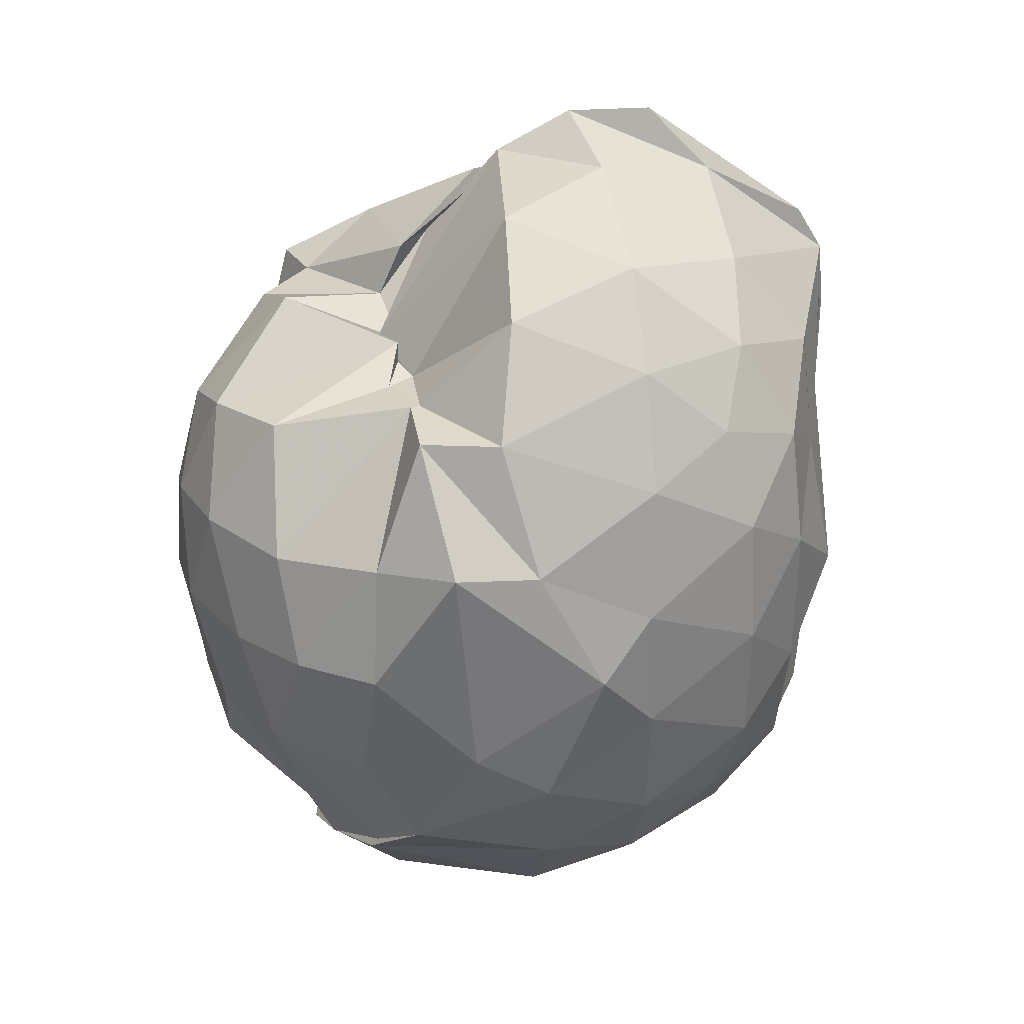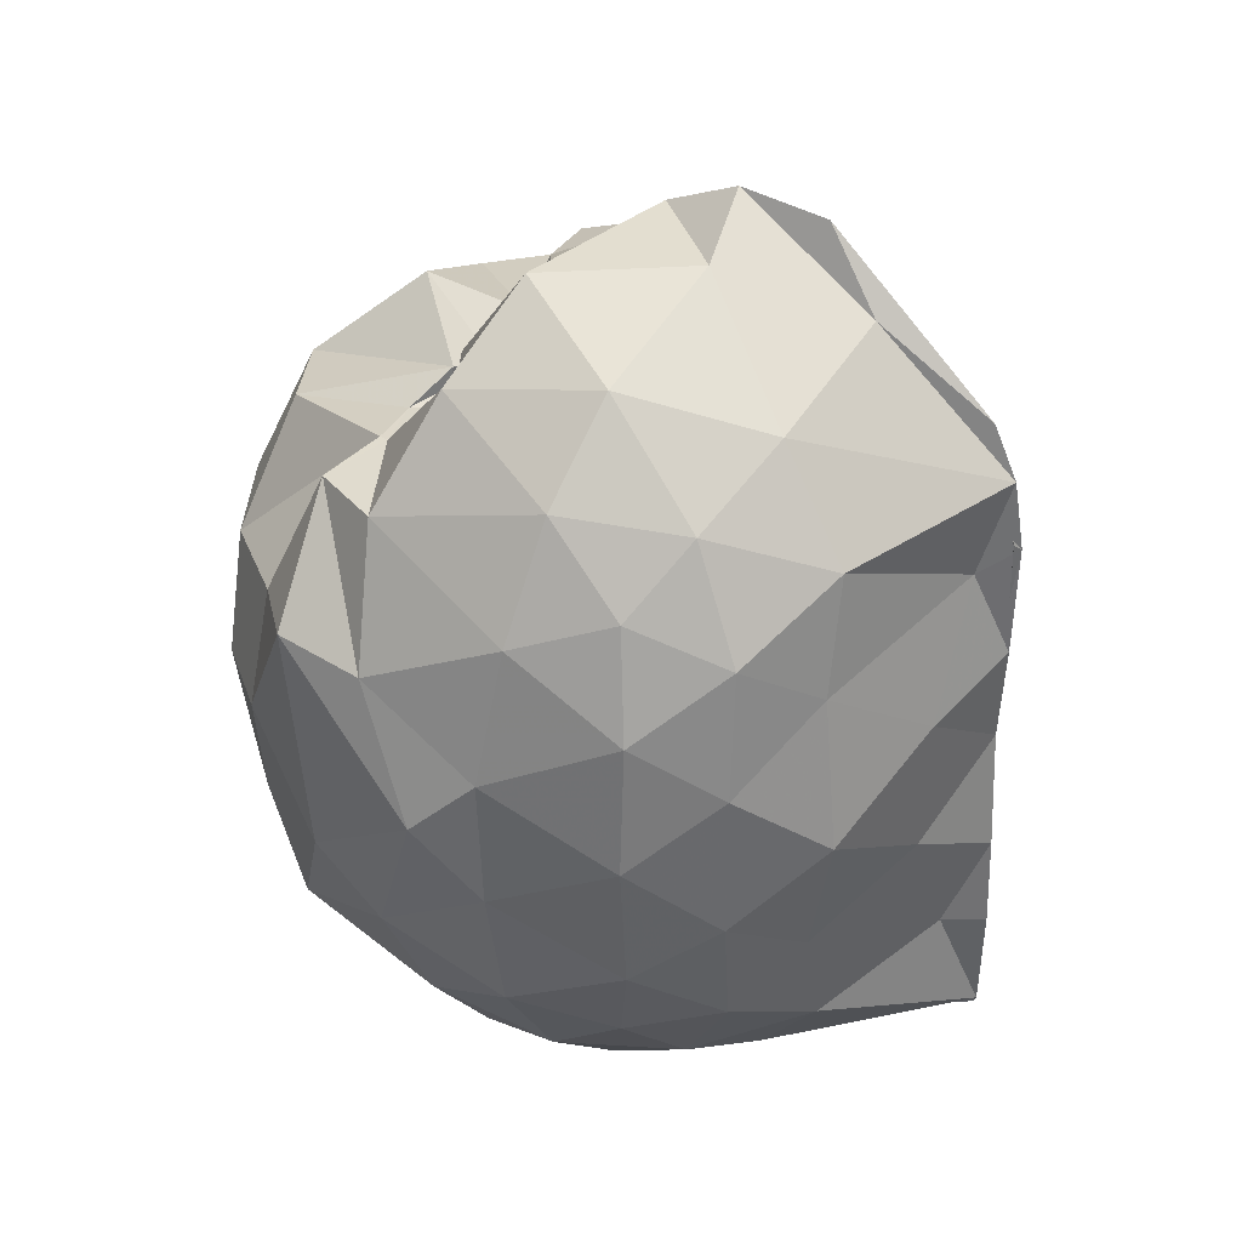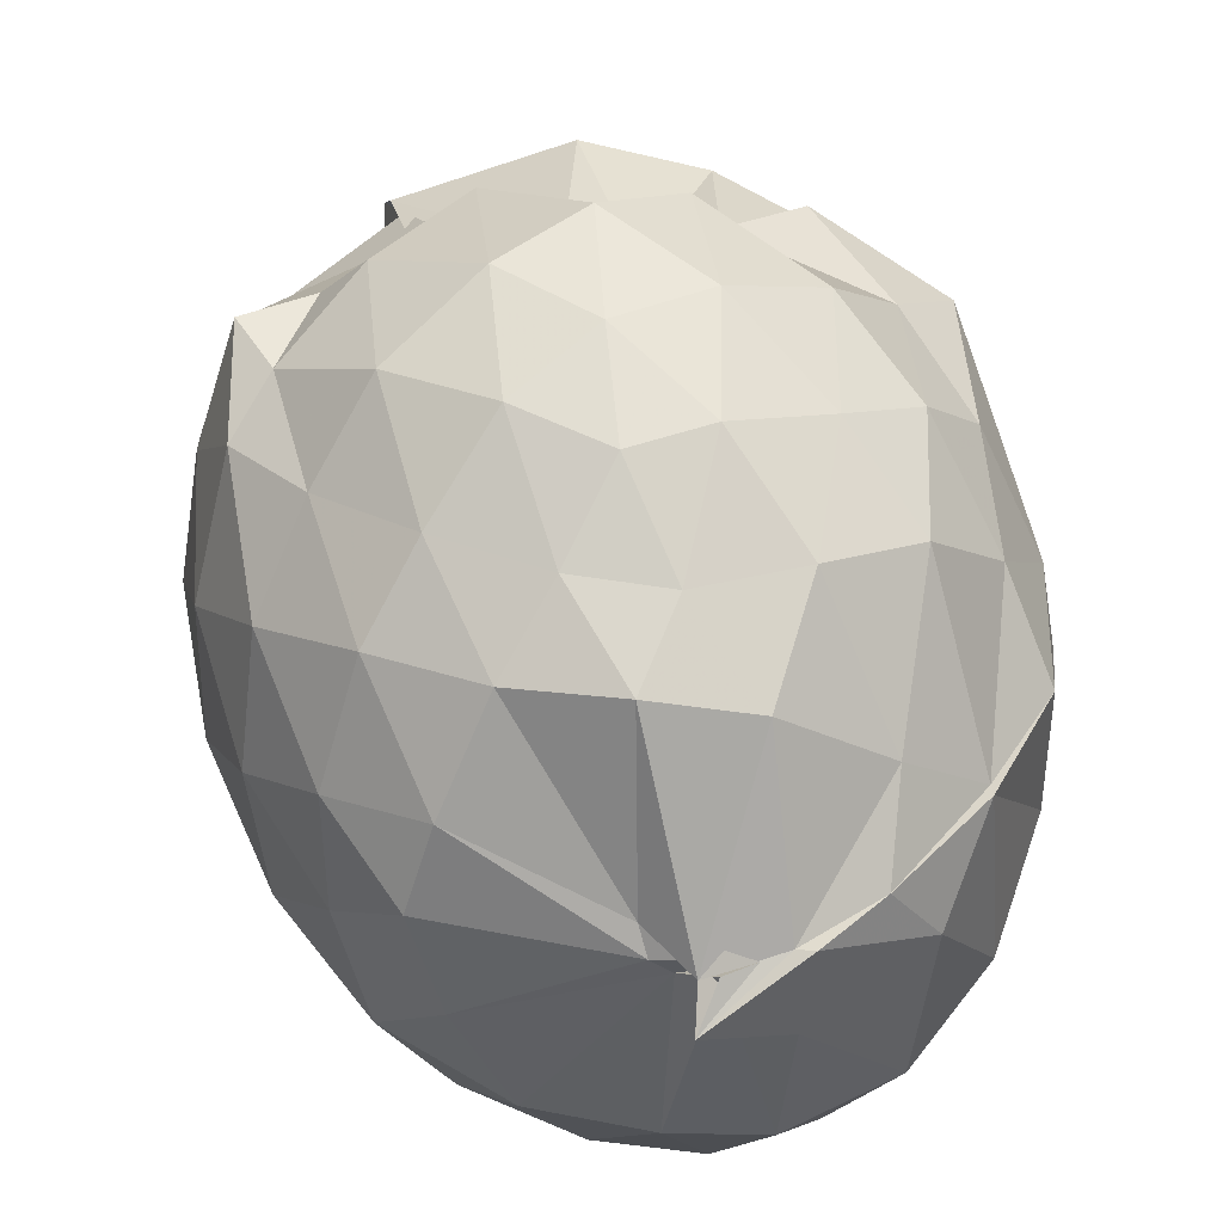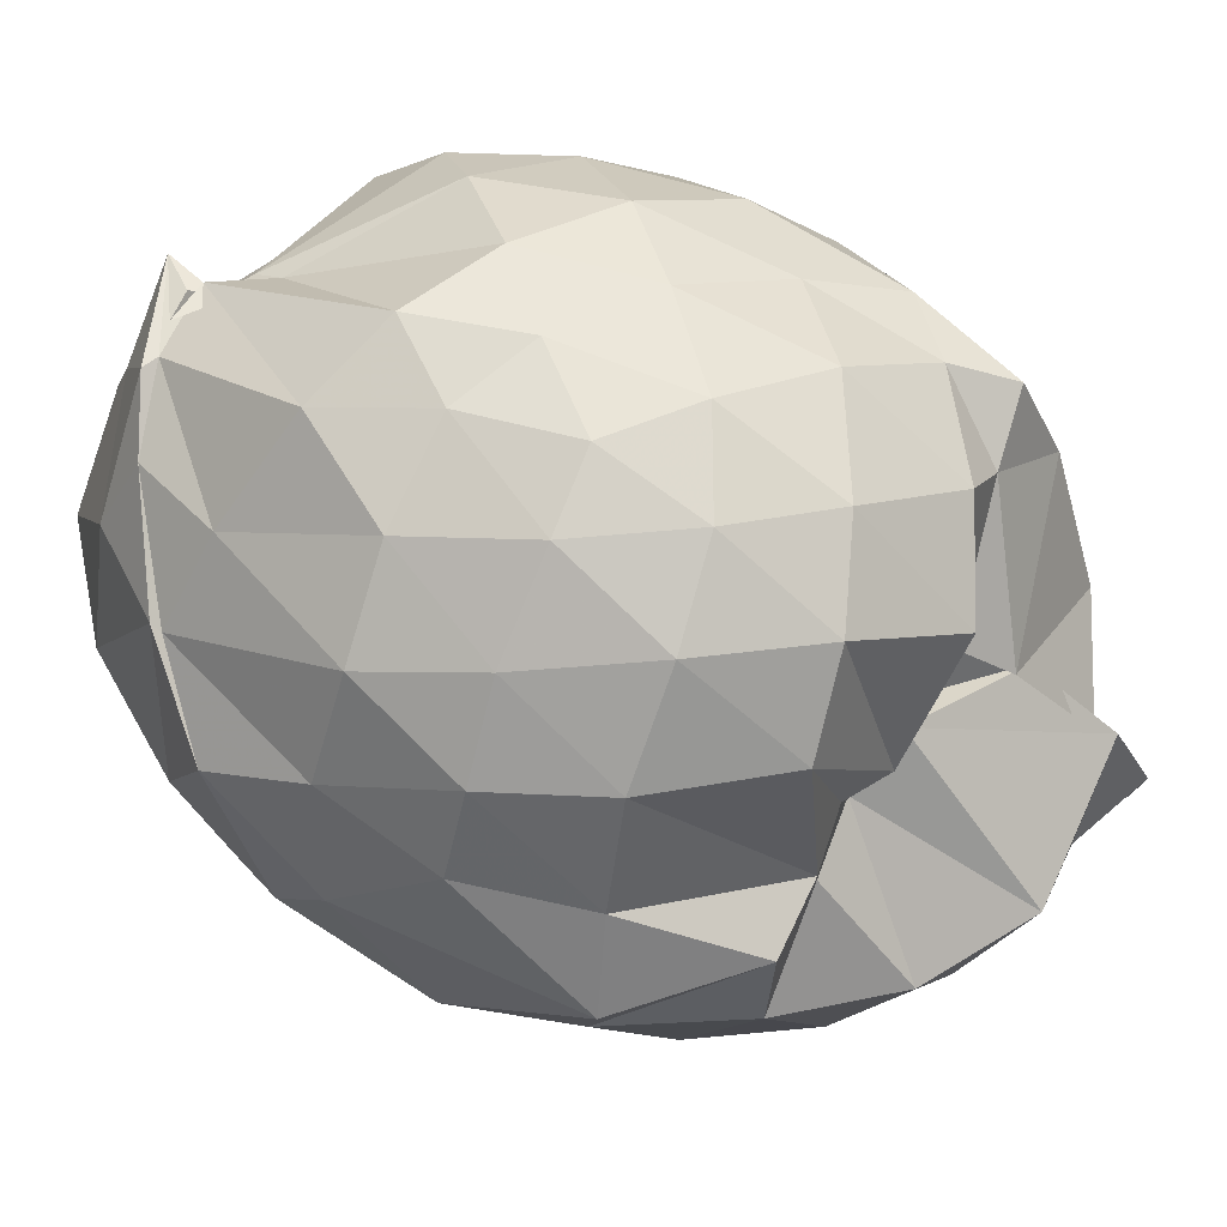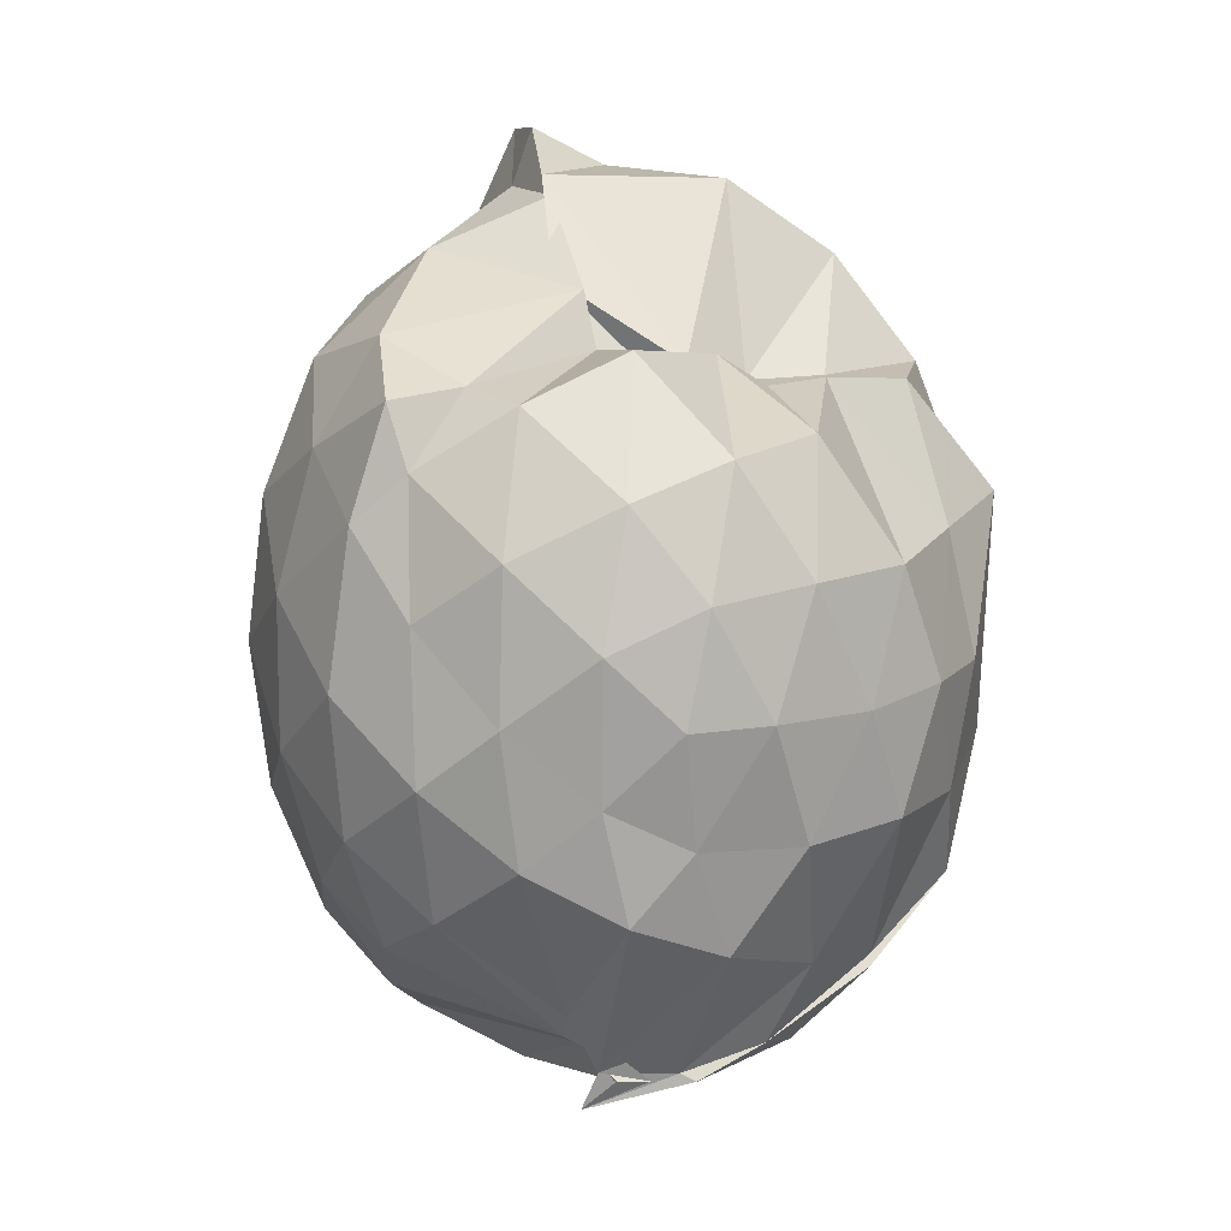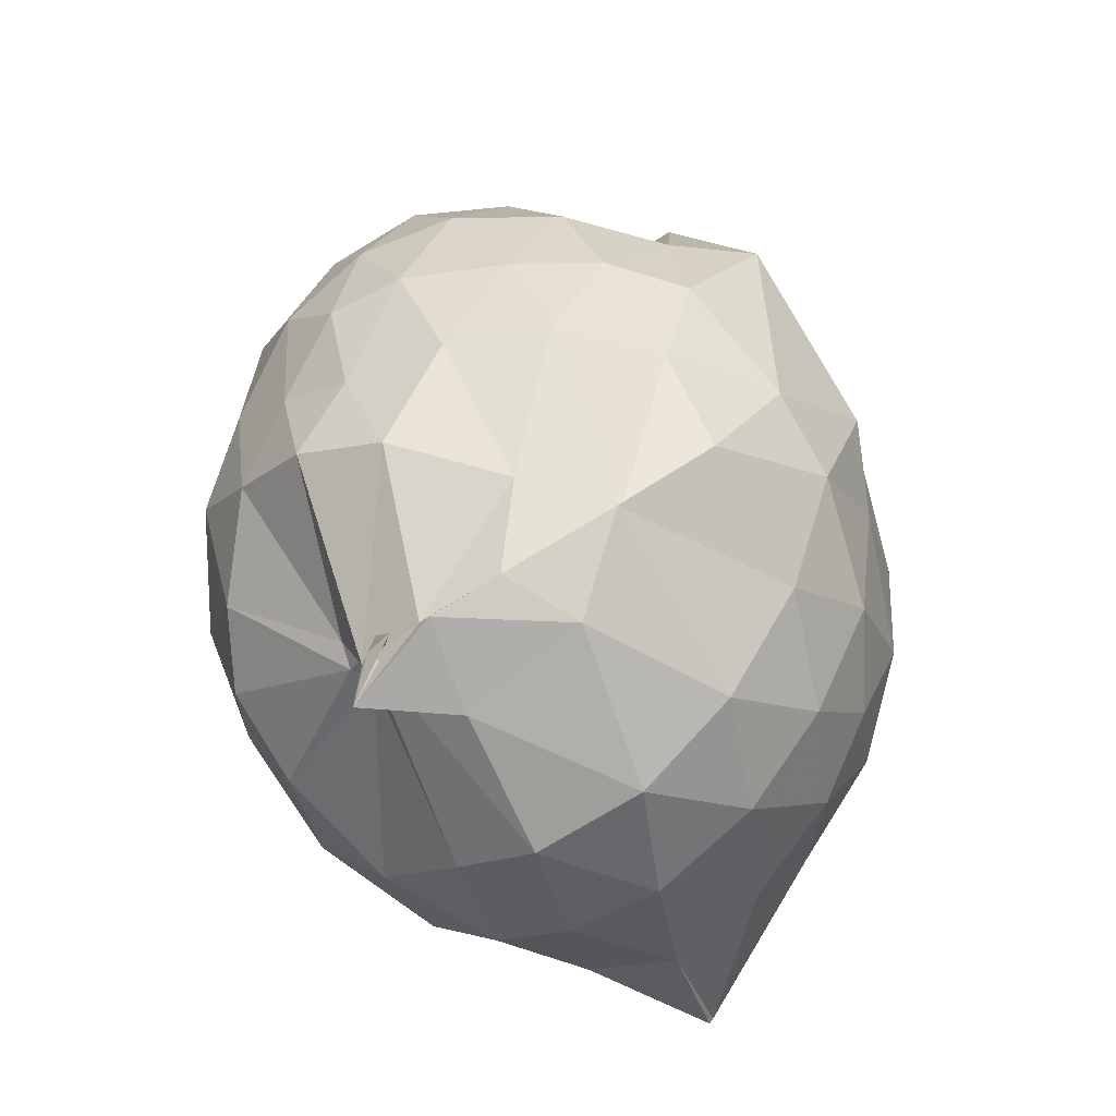
<metadata>
{"format":"obj","ext":"obj","renderer":"f3d","projection":"perspective","resolution":1024,"background":"white","views":[{"elev":31.5,"azim":79.6,"up":"+Y"},{"elev":37.0,"azim":127.2,"up":"+Y"},{"elev":70.0,"azim":-17.5,"up":"+Z"},{"elev":72.1,"azim":113.6,"up":"+Z"},{"elev":12.5,"azim":-8.7,"up":"+Y"},{"elev":-52.8,"azim":35.5,"up":"+Y"}]}
</metadata>
<code>
v -0.82 -0.1294 1.035
v -1.008 -0.104 -0.7929
v -0.09464 -0.105 0.5857
v -0.1568 0.1879 0.5652
v -0.4064 0.5065 0.4362
v -0.5444 0.4949 0.4725
v -0.6395 0.5139 0.4356
v -0.7799 0.5066 0.4137
v -0.9157 0.5766 0.4431
v -1.215 0.526 0.6089
v -1.387 0.5058 0.6501
v -1.469 0.2482 0.6641
v -1.519 -0.1137 0.6663
v -1.491 -0.4475 0.6292
v -1.407 -0.7008 0.5958
v -1.016 -0.9181 0.6296
v -0.8372 -0.9993 0.7116
v -0.9829 -1.084 0.6448
v -0.7331 -1.009 0.7038
v -0.572 -0.9415 0.6672
v -0.3143 -0.7806 0.5712
v -0.1516 -0.3931 0.6181
v -0.004949 0.2365 0.391
v -0.2262 0.5001 0.4398
v -0.4044 0.5081 0.4126
v -0.5795 0.4993 0.4062
v -0.7251 0.5471 0.4742
v -0.9914 0.7175 0.3038
v -0.9348 0.7019 0.3823
v -1.381 0.6135 0.4117
v -1.528 0.3711 0.4022
v -1.615 0.05265 0.4208
v -1.616 -0.2977 0.4235
v -1.533 -0.6002 0.4105
v -1.382 -0.8531 0.4066
v -0.9754 -0.947 0.5951
v -0.9109 -1.001 0.6968
v -0.7868 -1.099 0.4913
v -0.4786 -1.003 0.4948
v -0.3179 -0.8051 0.5877
v -0.119 -0.6225 0.4856
v -0.01472 -0.3267 0.3419
v -0.02087 0.2092 0.1794
v -0.1565 0.5137 0.2499
v -0.3364 0.7544 0.1927
v -0.5802 0.9227 0.1642
v -0.9911 0.9315 0.1108
v -0.9724 0.8862 0.128
v -1.25 0.7713 0.1301
v -1.509 0.5311 0.1271
v -1.63 0.227 0.1247
v -1.672 -0.1131 0.1291
v -1.631 -0.4589 0.1261
v -1.513 -0.7617 0.1296
v -1.296 -1.001 0.1385
v -1.055 -1.137 0.169
v -0.8479 -1.204 0.1532
v -0.5709 -1.161 0.133
v -0.3341 -1.001 0.13
v -0.1453 -0.7473 0.1298
v -0.01308 -0.4491 0.1542
v 0.02729 -0.09233 0.02218
v -0.1217 0.3616 -0.1292
v -0.2649 0.6197 -0.1342
v -0.4653 0.8121 -0.1369
v -0.8127 0.9369 -0.1313
v -0.9891 1.028 -0.07871
v -1.033 0.8914 -0.1117
v -1.372 0.6358 -0.1706
v -1.547 0.3525 -0.172
v -1.63 0.04834 -0.1459
v -1.629 -0.2761 -0.146
v -1.536 -0.5844 -0.178
v -1.391 -0.8622 -0.1663
v -1.175 -1.051 -0.1416
v -0.9563 -1.152 -0.1341
v -0.7208 -1.149 -0.1503
v -0.4598 -1.041 -0.1471
v -0.2549 -0.8548 -0.1324
v -0.09933 -0.5953 -0.1248
v -0.04574 -0.2712 -0.121
v -0.04322 0.04488 -0.1093
v -0.2422 0.4483 -0.337
v -0.3987 0.6042 -0.4077
v -0.636 0.7332 -0.448
v -0.9547 0.853 -0.4518
v -1.003 1.014 -0.2982
v -1.165 0.6278 -0.4069
v -1.368 0.4131 -0.427
v -1.497 0.1401 -0.4013
v -1.558 -0.1153 -0.3509
v -1.486 -0.3745 -0.4035
v -1.384 -0.6402 -0.4356
v -1.183 -0.8742 -0.4046
v -1.076 -1.015 -0.3803
v -0.8803 -1.025 -0.4687
v -0.6344 -0.9624 -0.4509
v -0.3996 -0.8296 -0.4048
v -0.2377 -0.6704 -0.3415
v -0.1673 -0.427 -0.4093
v -0.1442 -0.1104 -0.4094
v -0.1709 0.2048 -0.3994
v -0.2194 -0.1093 0.7653
v -0.3138 0.1576 0.7975
v -0.5003 0.436 0.7733
v -0.651 0.5619 0.4331
v -0.8756 0.6067 0.6978
v -1.119 0.5024 0.7375
v -1.346 0.359 0.6957
v -1.355 0.05883 0.7896
v -1.352 -0.2822 0.8412
v -1.313 -0.6014 0.7555
v -1.016 -0.8569 0.6667
v -0.9473 -0.9891 0.669
v -0.7701 -0.9921 0.6928
v -0.4856 -0.7356 0.7401
v -0.317 -0.3862 0.8346
v -0.4037 -0.1295 0.9034
v -0.5382 0.155 0.9522
v -0.7002 0.4065 0.9039
v -0.9244 0.3278 0.9438
v -1.175 0.2048 0.9066
v -1.188 -0.1352 0.9334
v -1.149 -0.4439 0.9221
v -0.9269 -0.5573 0.9775
v -0.7072 -0.6437 0.9349
v -0.5431 -0.4047 0.9457
v -0.6314 -0.1237 1.014
v -0.767 0.1261 1.014
v -0.986 0.02882 1.012
v -0.9851 -0.2991 0.9852
v -0.7905 -0.395 0.9887
v -0.3471 0.3628 -0.5472
v -0.589 0.507 -0.636
v -0.9826 0.5798 -0.7934
v -0.9909 0.6921 -0.7277
v -0.9829 0.4236 -0.8023
v -1.296 0.1551 -0.602
v -1.42 -0.1183 -0.5263
v -1.324 -0.3894 -0.5922
v -0.999 -0.6544 -0.7916
v -1.003 -0.9102 -0.8073
v -0.9985 -0.8879 -0.8179
v -0.5909 -0.7224 -0.6306
v -0.3496 -0.5816 -0.5517
v -0.3025 -0.295 -0.5691
v -0.2999 0.06667 -0.5714
v -0.523 0.2338 -0.6532
v -0.9262 0.3588 -0.7462
v -0.9985 0.4103 -0.8141
v -0.9878 0.1652 -0.8049
v -1.016 -0.09643 -0.7086
v -0.9805 -0.4118 -0.7978
v -0.9861 -0.6203 -0.8293
v -0.9118 -0.6121 -0.749
v -0.5204 -0.4517 -0.6397
v -0.483 -0.1129 -0.7159
v -0.7729 0.0577 -0.767
v -0.9921 0.1423 -0.8121
v -1 -0.0955 -0.7736
v -0.9879 -0.3928 -0.82
v -0.7828 -0.2923 -0.7464
f 3 23 4
f 4 23 24
f 4 24 5
f 5 24 25
f 5 25 6
f 6 25 26
f 6 26 7
f 7 26 27
f 7 27 8
f 8 27 28
f 8 28 9
f 9 28 29
f 9 29 10
f 10 29 30
f 10 30 11
f 11 30 31
f 11 31 12
f 12 31 32
f 12 32 13
f 13 32 33
f 13 33 14
f 14 33 34
f 14 34 15
f 15 34 35
f 15 35 16
f 16 35 36
f 16 36 17
f 17 36 37
f 17 37 18
f 18 37 38
f 18 38 19
f 19 38 39
f 19 39 20
f 20 39 40
f 20 40 21
f 21 40 41
f 21 41 22
f 22 41 42
f 22 42 3
f 3 42 23
f 23 43 24
f 24 43 44
f 24 44 25
f 25 44 45
f 25 45 26
f 26 45 46
f 26 46 27
f 27 46 47
f 27 47 28
f 28 47 48
f 28 48 29
f 29 48 49
f 29 49 30
f 30 49 50
f 30 50 31
f 31 50 51
f 31 51 32
f 32 51 52
f 32 52 33
f 33 52 53
f 33 53 34
f 34 53 54
f 34 54 35
f 35 54 55
f 35 55 36
f 36 55 56
f 36 56 37
f 37 56 57
f 37 57 38
f 38 57 58
f 38 58 39
f 39 58 59
f 39 59 40
f 40 59 60
f 40 60 41
f 41 60 61
f 41 61 42
f 42 61 62
f 42 62 23
f 23 62 43
f 43 63 44
f 44 63 64
f 44 64 45
f 45 64 65
f 45 65 46
f 46 65 66
f 46 66 47
f 47 66 67
f 47 67 48
f 48 67 68
f 48 68 49
f 49 68 69
f 49 69 50
f 50 69 70
f 50 70 51
f 51 70 71
f 51 71 52
f 52 71 72
f 52 72 53
f 53 72 73
f 53 73 54
f 54 73 74
f 54 74 55
f 55 74 75
f 55 75 56
f 56 75 76
f 56 76 57
f 57 76 77
f 57 77 58
f 58 77 78
f 58 78 59
f 59 78 79
f 59 79 60
f 60 79 80
f 60 80 61
f 61 80 81
f 61 81 62
f 62 81 82
f 62 82 43
f 43 82 63
f 63 83 64
f 64 83 84
f 64 84 65
f 65 84 85
f 65 85 66
f 66 85 86
f 66 86 67
f 67 86 87
f 67 87 68
f 68 87 88
f 68 88 69
f 69 88 89
f 69 89 70
f 70 89 90
f 70 90 71
f 71 90 91
f 71 91 72
f 72 91 92
f 72 92 73
f 73 92 93
f 73 93 74
f 74 93 94
f 74 94 75
f 75 94 95
f 75 95 76
f 76 95 96
f 76 96 77
f 77 96 97
f 77 97 78
f 78 97 98
f 78 98 79
f 79 98 99
f 79 99 80
f 80 99 100
f 80 100 81
f 81 100 101
f 81 101 82
f 82 101 102
f 82 102 63
f 63 102 83
f 103 104 118
f 104 119 118
f 104 105 119
f 105 120 119
f 105 106 120
f 106 107 120
f 107 121 120
f 107 108 121
f 108 122 121
f 108 109 122
f 109 110 122
f 110 123 122
f 110 111 123
f 111 124 123
f 111 112 124
f 112 113 124
f 113 125 124
f 113 114 125
f 114 126 125
f 114 115 126
f 115 116 126
f 116 127 126
f 116 117 127
f 117 118 127
f 117 103 118
f 118 119 128
f 119 129 128
f 119 120 129
f 120 121 129
f 121 130 129
f 121 122 130
f 122 123 130
f 123 131 130
f 123 124 131
f 124 125 131
f 125 132 131
f 125 126 132
f 126 127 132
f 127 128 132
f 127 118 128
f 133 148 134
f 134 148 149
f 134 149 135
f 135 149 150
f 135 150 136
f 136 150 137
f 137 150 151
f 137 151 138
f 138 151 152
f 138 152 139
f 139 152 140
f 140 152 153
f 140 153 141
f 141 153 154
f 141 154 142
f 142 154 143
f 143 154 155
f 143 155 144
f 144 155 156
f 144 156 145
f 145 156 146
f 146 156 157
f 146 157 147
f 147 157 148
f 147 148 133
f 148 158 149
f 149 158 159
f 149 159 150
f 150 159 151
f 151 159 160
f 151 160 152
f 152 160 153
f 153 160 161
f 153 161 154
f 154 161 155
f 155 161 162
f 155 162 156
f 156 162 157
f 157 162 158
f 157 158 148
f 3 4 103
f 103 4 104
f 4 5 104
f 104 5 105
f 5 6 105
f 105 6 106
f 6 7 106
f 7 8 106
f 106 8 107
f 8 9 107
f 107 9 108
f 9 10 108
f 108 10 109
f 10 11 109
f 11 12 109
f 109 12 110
f 12 13 110
f 110 13 111
f 13 14 111
f 111 14 112
f 14 15 112
f 15 16 112
f 112 16 113
f 16 17 113
f 113 17 114
f 17 18 114
f 114 18 115
f 18 19 115
f 19 20 115
f 115 20 116
f 20 21 116
f 116 21 117
f 21 22 117
f 117 22 103
f 22 3 103
f 83 133 84
f 84 133 134
f 84 134 85
f 85 134 135
f 85 135 86
f 86 135 136
f 86 136 87
f 87 136 88
f 88 136 137
f 88 137 89
f 89 137 138
f 89 138 90
f 90 138 139
f 90 139 91
f 91 139 92
f 92 139 140
f 92 140 93
f 93 140 141
f 93 141 94
f 94 141 142
f 94 142 95
f 95 142 96
f 96 142 143
f 96 143 97
f 97 143 144
f 97 144 98
f 98 144 145
f 98 145 99
f 99 145 100
f 100 145 146
f 100 146 101
f 101 146 147
f 101 147 102
f 102 147 133
f 102 133 83
f 128 129 1
f 129 130 1
f 130 131 1
f 131 132 1
f 132 128 1
f 159 158 2
f 160 159 2
f 161 160 2
f 162 161 2
f 158 162 2

</code>
